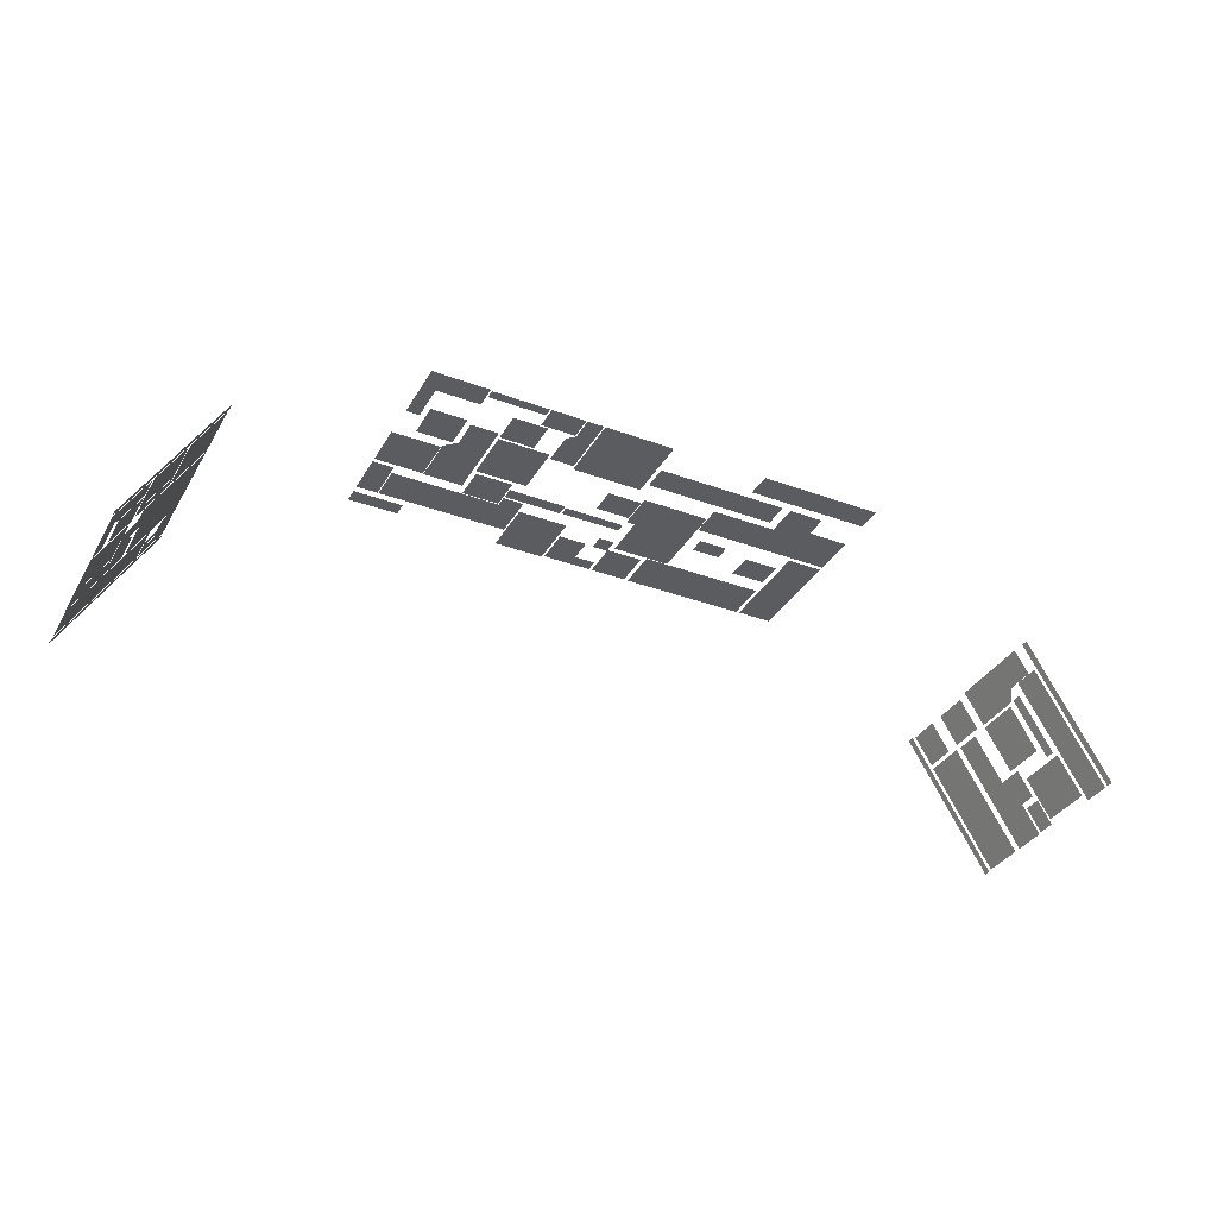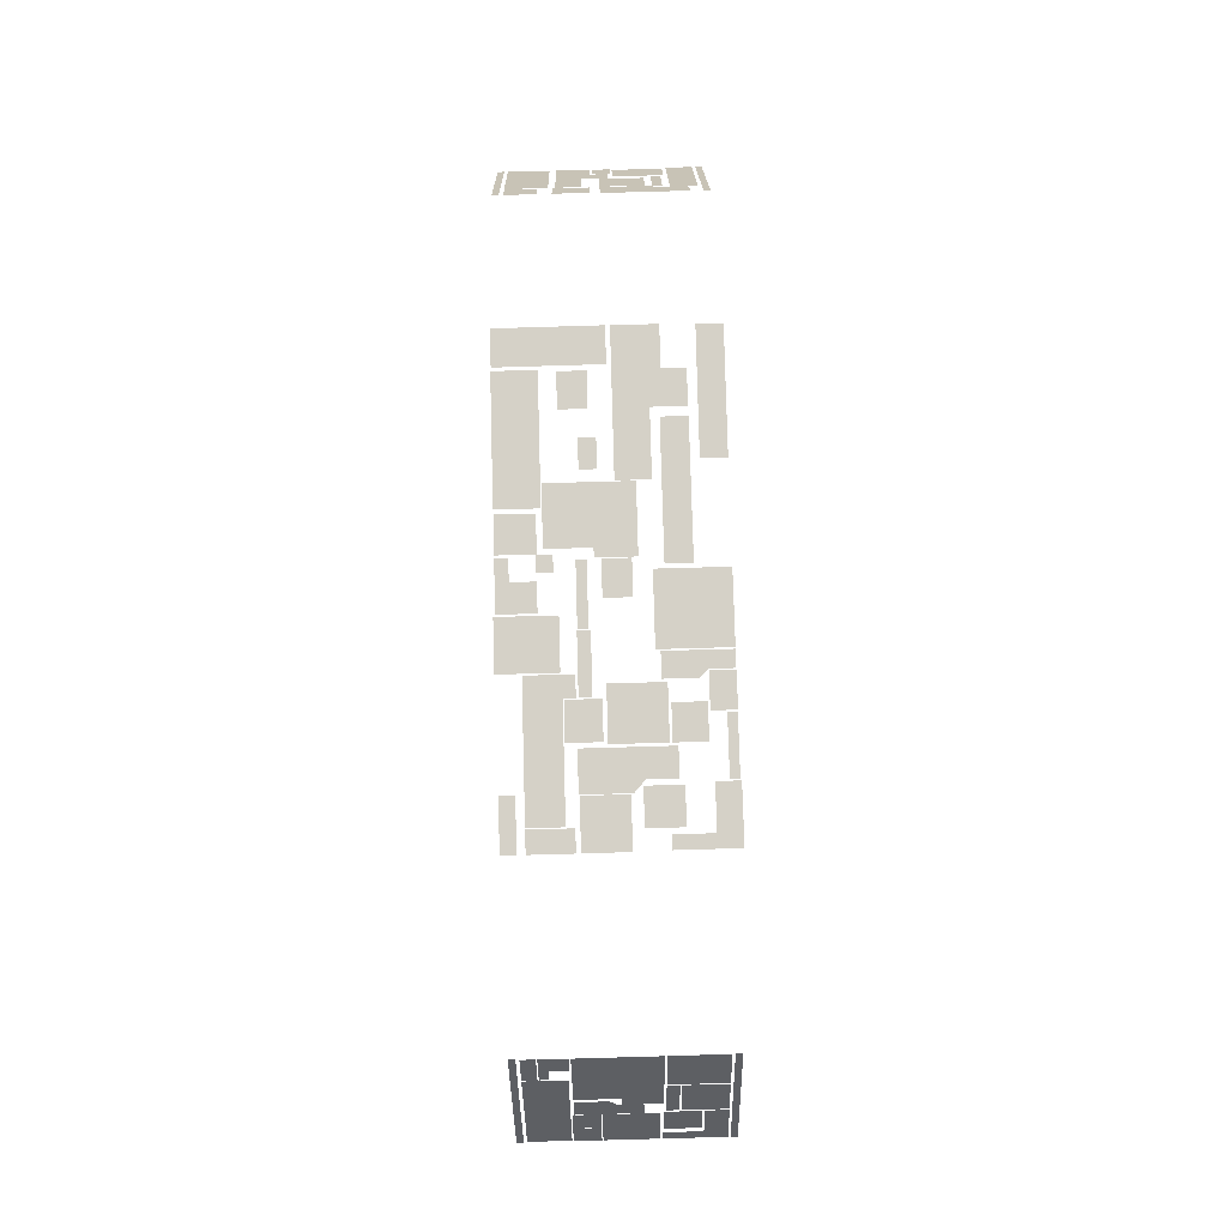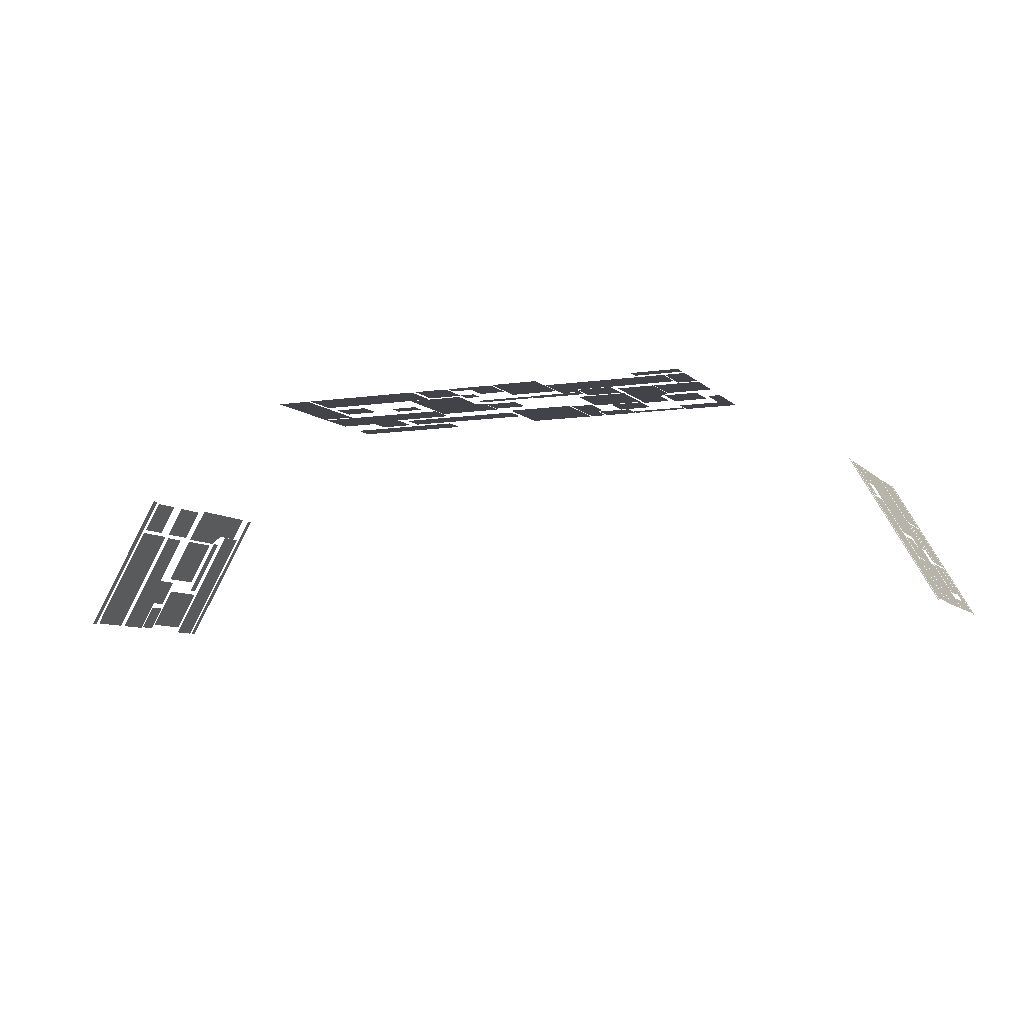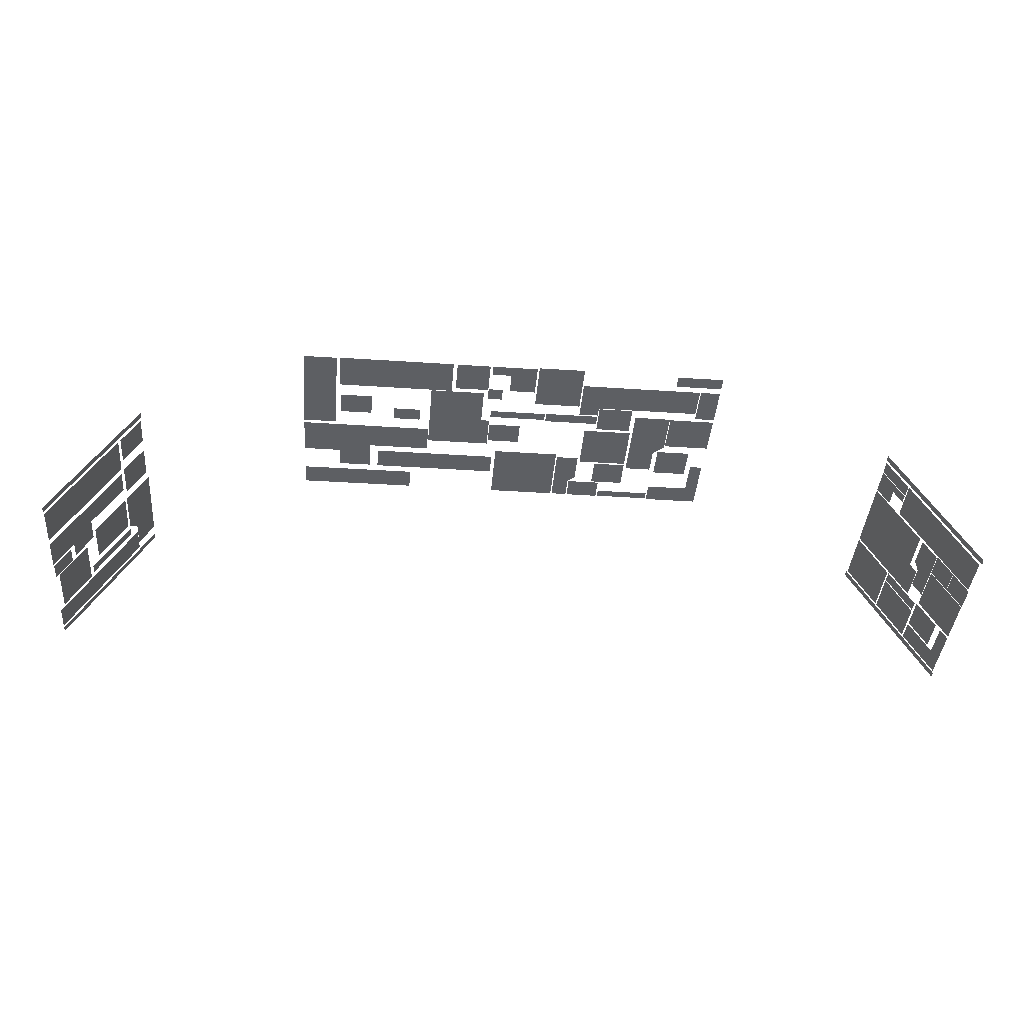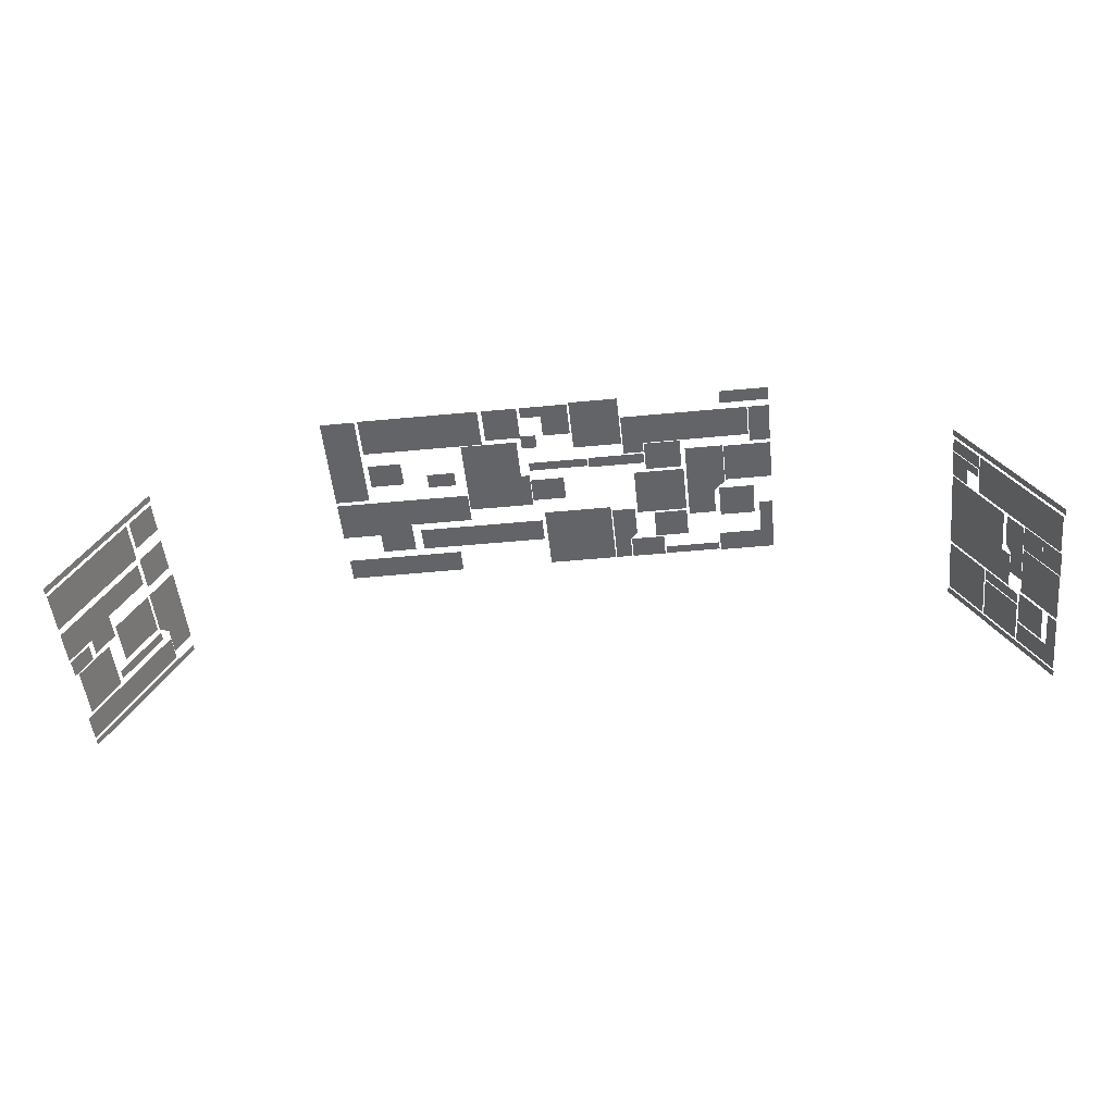
<metadata>
{"format":"obj","ext":"obj","renderer":"f3d","projection":"perspective","resolution":1024,"background":"white","views":[{"elev":-34.8,"azim":153.6,"up":"+Z"},{"elev":79.7,"azim":88.4,"up":"+Z"},{"elev":-7.6,"azim":23.6,"up":"+Z"},{"elev":-40.4,"azim":-4.7,"up":"+Z"},{"elev":-51.2,"azim":5.9,"up":"+Z"}]}
</metadata>
<code>
g S01_Screen03
v 6.769 5.473 16.94
v 6.769 5.588 16.94
v 8.138 5.588 14.57
v 8.138 5.473 14.57
v 6.769 2.074 16.94
v 6.769 2.189 16.94
v 8.138 2.189 14.57
v 8.138 2.074 14.57
v 7.247 5.427 16.11
v 7.651 5.427 15.41
v 7.651 4.684 15.41
v 7.247 4.684 16.11
v 8.02 5.046 14.77
v 7.669 5.046 15.38
v 7.669 5.432 15.38
v 8.127 5.432 14.59
v 8.127 4.396 14.59
v 8.02 4.397 14.77
v 7.672 5.009 15.37
v 7.958 5.009 14.88
v 7.958 4.405 14.88
v 7.672 4.405 15.37
v 7.688 4.347 15.35
v 8.125 4.347 14.59
v 8.125 3.454 14.59
v 7.688 3.454 15.35
v 7.908 2.983 14.96
v 7.686 2.983 15.35
v 7.686 3.434 15.35
v 7.908 3.434 14.96
v 8.129 2.983 14.58
v 7.912 2.983 14.96
v 7.912 3.434 14.96
v 8.129 3.434 14.58
v 7.115 2.245 16.34
v 7.115 2.96 16.34
v 8.116 2.96 14.6
v 8.116 2.245 14.6
v 6.78 2.246 16.92
v 6.78 2.491 16.92
v 7.106 2.491 16.35
v 7.106 2.246 16.35
v 6.966 2.672 16.6
v 6.783 2.512 16.91
v 6.783 2.984 16.91
v 6.966 2.984 16.6
v 7.103 2.512 16.36
v 7.103 2.672 16.36
v 7.437 3.76 15.78
v 7.437 3.012 15.78
v 6.783 3.012 16.91
v 6.783 4.414 16.91
v 7.536 3.76 15.61
v 7.536 4.414 15.61
v 7.232 5.428 16.14
v 7.232 4.463 16.14
v 6.783 4.463 16.91
v 6.783 5.428 16.91
v 7.54 3.702 15.6
v 7.682 3.015 15.36
v 7.475 3.015 15.71
v 7.475 3.57 15.71
v 7.682 4.106 15.36
v 7.54 4.106 15.6
v 3.623 5.228 18.67
v 2.875 5.228 18.67
v 2.875 5.614 18.67
v 3.849 5.614 18.67
v 3.849 4.578 18.67
v 3.623 4.579 18.67
v 1.232 5.191 18.67
v 1.363 5.059 18.67
v 1.363 4.503 18.67
v 0.9494 4.503 18.67
v 0.9494 5.594 18.67
v 1.232 5.594 18.67
v -2.582 5.031 18.67
v -0.3447 5.031 18.67
v -0.3447 4.599 18.67
v -2.582 4.599 18.67
v -2.735 4.456 18.67
v -3.333 4.64 18.67
v -3.333 5.027 18.67
v -2.735 5.027 18.67
v -4.02 3.899 18.67
v -1.625 3.899 18.67
v -1.625 4.456 18.67
v -4.02 4.64 18.67
v -2.733 3.074 18.67
v -3.324 3.077 18.67
v -3.326 3.53 18.67
v -2.735 3.528 18.67
v -1.805 3.371 18.67
v -2.297 3.371 18.67
v -2.297 3.645 18.67
v -1.805 3.645 18.67
v -0.6167 3.565 18.67
v -0.6167 2.817 18.67
v -1.611 2.817 18.67
v -1.611 4.219 18.67
v -0.4651 3.565 18.67
v -0.4651 4.219 18.67
v 0.1397 3.674 18.67
v -0.4498 3.674 18.67
v -0.4498 4.124 18.67
v 0.1397 4.124 18.67
v -1.928 5.596 18.67
v -1.926 5.174 18.67
v -4.003 5.181 18.67
v -4.004 5.604 18.67
v -0.4467 3.295 18.67
v -0.4467 3.458 18.67
v 0.5936 3.458 18.67
v 0.5936 3.295 18.67
v -0.2754 4.426 18.67
v -0.2754 5.596 18.67
v 0.9243 5.596 18.67
v 0.9243 4.426 18.67
v 2.297 4.592 18.67
v 2.297 3.698 18.67
v 1.409 3.698 18.67
v 1.409 4.592 18.67
v 1.607 3.49 18.67
v 1.607 3.286 18.67
v 0.619 3.286 18.67
v 0.619 3.49 18.67
v 1.232 3.031 18.67
v 1.233 2.066 18.67
v 0.3814 2.066 18.67
v 0.3814 3.031 18.67
v 2.821 4.227 18.67
v 3.017 4.054 18.67
v 3.017 3.253 18.67
v 2.346 3.253 18.67
v 2.346 4.718 18.67
v 2.821 4.717 18.67
v 1.259 2.471 18.67
v 1.614 3.056 18.67
v 3.478 3.056 18.67
v 3.478 2.471 18.67
v 1.614 3.25 18.67
v 1.259 3.25 18.67
v 2.912 4.796 18.67
v 3.526 4.796 18.67
v 3.526 4.192 18.67
v 2.912 4.192 18.67
v 3.031 4.011 18.67
v 3.86 4.011 18.67
v 3.86 3.268 18.67
v 3.031 3.268 18.67
v 3.498 2.471 18.67
v 3.498 3.195 18.67
v 3.861 3.195 18.67
v 3.861 2.471 18.67
v -0.131 2.307 18.67
v -0.131 2.719 18.67
v 0.3466 2.719 18.67
v 0.3466 2.096 18.67
v -0.4889 2.096 18.67
v -0.4889 2.307 18.67
v 1.845 5.599 18.67
v 1.845 5.195 18.67
v 1.256 5.195 18.67
v 1.256 5.599 18.67
v 1.873 5.594 18.67
v 2.85 5.594 18.67
v 2.85 5.441 18.67
v 1.873 5.441 18.67
v 2.298 4.633 18.67
v 1.709 4.633 18.67
v 1.709 5.165 18.67
v 2.298 5.165 18.67
v 2.263 3.074 18.67
v 1.629 3.074 18.67
v 1.629 3.634 18.67
v 2.263 3.634 18.67
v 3.005 2.097 18.67
v 3.005 2.342 18.67
v 3.859 2.342 18.67
v 3.859 2.097 18.67
v -4.022 3.827 18.67
v -3.414 3.825 18.67
v -3.409 2.1 18.67
v -4.018 2.101 18.67
v -3.353 2.092 18.67
v -3.353 2.801 18.67
v -1.229 2.801 18.67
v -1.229 2.092 18.67
v -8.13 5.412 14.64
v -7.011 5.412 16.58
v -7.011 4.958 16.58
v -8.13 4.958 14.64
v -7.007 4.778 16.59
v -6.78 3.812 16.98
v -7.101 3.812 16.43
v -7.101 4.607 16.43
v -6.78 5.265 16.98
v -7.007 5.265 16.59
v -7.555 4.552 15.64
v -7.125 4.552 16.39
v -7.125 3.808 16.39
v -7.555 3.808 15.64
v -7.686 4.894 15.41
v -7.686 4.033 15.41
v -8.073 4.033 14.74
v -8.073 4.894 14.74
v -7.589 3.511 15.58
v -7.837 3.653 15.15
v -7.837 3.951 15.15
v -7.589 3.951 15.58
v -8.122 3.082 14.66
v -7.128 3.082 16.38
v -7.128 3.511 16.38
v -8.122 3.653 14.66
v -8.122 2.251 14.66
v -8.122 2.966 14.66
v -7.121 2.966 16.39
v -7.121 2.251 16.39
v -6.801 2.26 16.95
v -7.088 2.26 16.45
v -7.088 2.792 16.45
v -6.801 2.792 16.95
v -8.13 2.185 14.64
v -6.785 2.185 16.97
v -6.785 2.074 16.97
v -8.13 2.074 14.64
v -8.13 5.584 14.64
v -6.785 5.584 16.97
v -6.785 5.473 16.97
v -8.13 5.473 14.64
v -7.648 4.672 15.48
v -7.648 4.836 15.48
v -7.1 4.836 16.43
v -7.1 4.672 16.43
v -7.091 3.643 16.45
v -6.802 3.643 16.94
v -6.802 3.039 16.94
v -7.091 3.039 16.45
v -7.885 4.001 15.07
v -7.885 3.699 15.07
v -8.115 3.699 14.67
v -8.115 4.001 14.67
v 7.649 4.655 15.41
v 7.649 4.451 15.41
v 7.247 4.451 16.11
v 7.247 4.655 16.11
v -1.156 2.096 18.67
v -1.156 2.725 18.67
v -0.5388 2.725 18.67
v -0.5386 2.096 18.67
v -0.5335 2.701 18.67
v -0.5338 2.962 18.67
v -0.2645 2.962 18.67
v -0.2641 2.701 18.67
f 1 2 3
f 1 3 4
f 5 6 7
f 5 7 8
f 9 10 11
f 9 11 12
f 13 14 15
f 13 15 16
f 17 13 16
f 17 18 13
f 19 20 21
f 19 21 22
f 23 24 25
f 23 25 26
f 27 28 29
f 27 29 30
f 31 32 33
f 31 33 34
f 35 36 37
f 35 37 38
f 39 40 41
f 39 41 42
f 43 44 45
f 43 45 46
f 47 44 43
f 47 43 48
f 49 50 51
f 49 51 52
f 53 49 52
f 53 52 54
f 55 56 57
f 55 57 58
f 59 60 61
f 59 61 62
f 63 60 59
f 63 59 64
f 65 66 67
f 65 67 68
f 69 65 68
f 69 70 65
f 71 72 73
f 71 73 74
f 75 71 74
f 75 76 71
f 77 78 79
f 77 79 80
f 81 82 83
f 81 83 84
f 81 85 82
f 81 86 85
f 81 87 86
f 85 88 82
f 89 90 91
f 89 91 92
f 93 94 95
f 93 95 96
f 97 98 99
f 97 99 100
f 101 97 100
f 101 100 102
f 103 104 105
f 103 105 106
f 107 108 109
f 107 109 110
f 111 112 113
f 111 113 114
f 115 116 117
f 115 117 118
f 119 120 121
f 119 121 122
f 123 124 125
f 123 125 126
f 127 128 129
f 127 129 130
f 131 132 133
f 131 133 134
f 135 131 134
f 135 136 131
f 137 138 139
f 137 139 140
f 137 141 138
f 137 142 141
f 143 144 145
f 143 145 146
f 147 148 149
f 147 149 150
f 151 152 153
f 151 153 154
f 155 156 157
f 155 157 158
f 159 155 158
f 159 160 155
f 161 162 163
f 161 163 164
f 165 166 167
f 165 167 168
f 169 170 171
f 169 171 172
f 173 174 175
f 173 175 176
f 177 178 179
f 177 179 180
f 181 182 183
f 181 183 184
f 185 186 187
f 185 187 188
f 189 190 191
f 189 191 192
f 193 194 195
f 193 195 196
f 197 194 193
f 197 193 198
f 199 200 201
f 199 201 202
f 203 204 205
f 203 205 206
f 207 208 209
f 207 209 210
f 207 211 208
f 207 212 211
f 207 213 212
f 211 214 208
f 215 216 217
f 215 217 218
f 219 220 221
f 219 221 222
f 223 224 225
f 223 225 226
f 227 228 229
f 227 229 230
f 231 232 233
f 231 233 234
f 235 236 237
f 235 237 238
f 239 240 241
f 239 241 242
f 243 244 245
f 243 245 246
f 247 248 249
f 247 249 250
f 251 252 253
f 251 253 254

</code>
